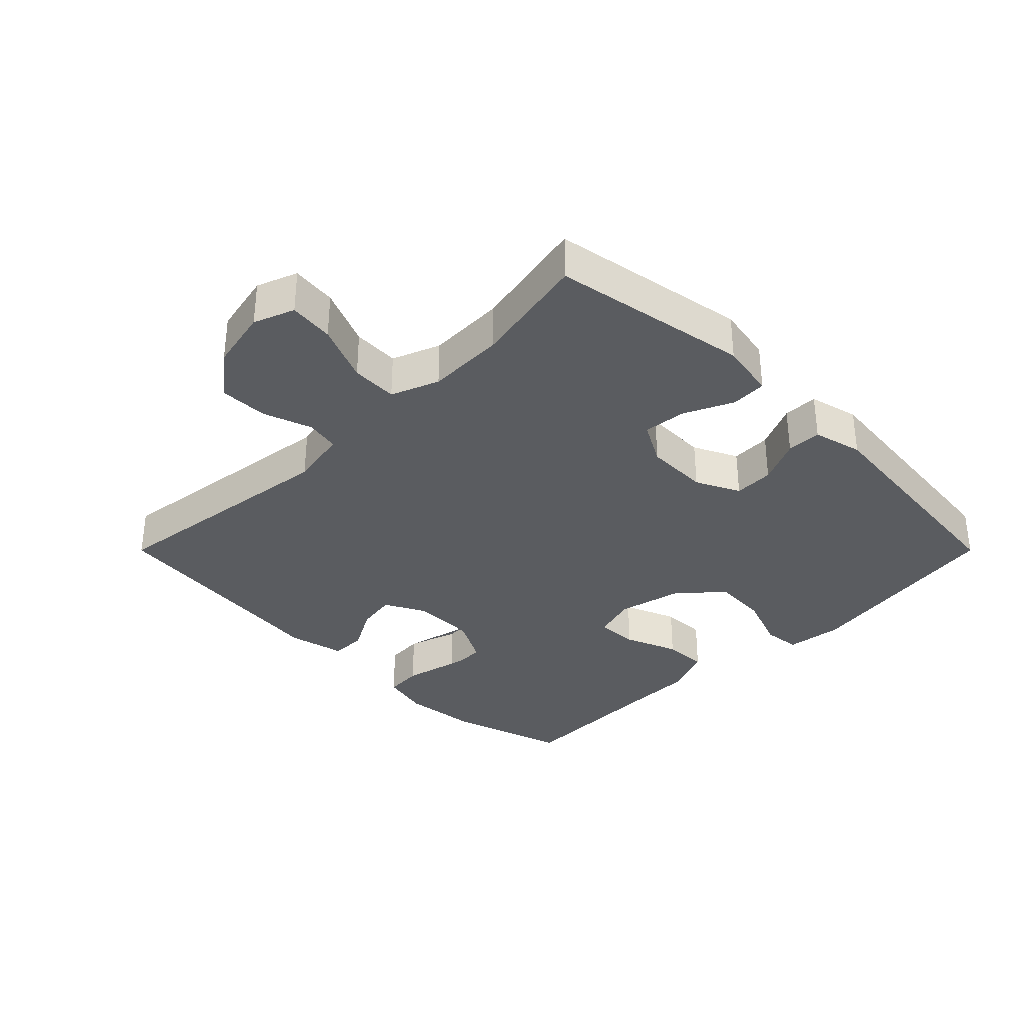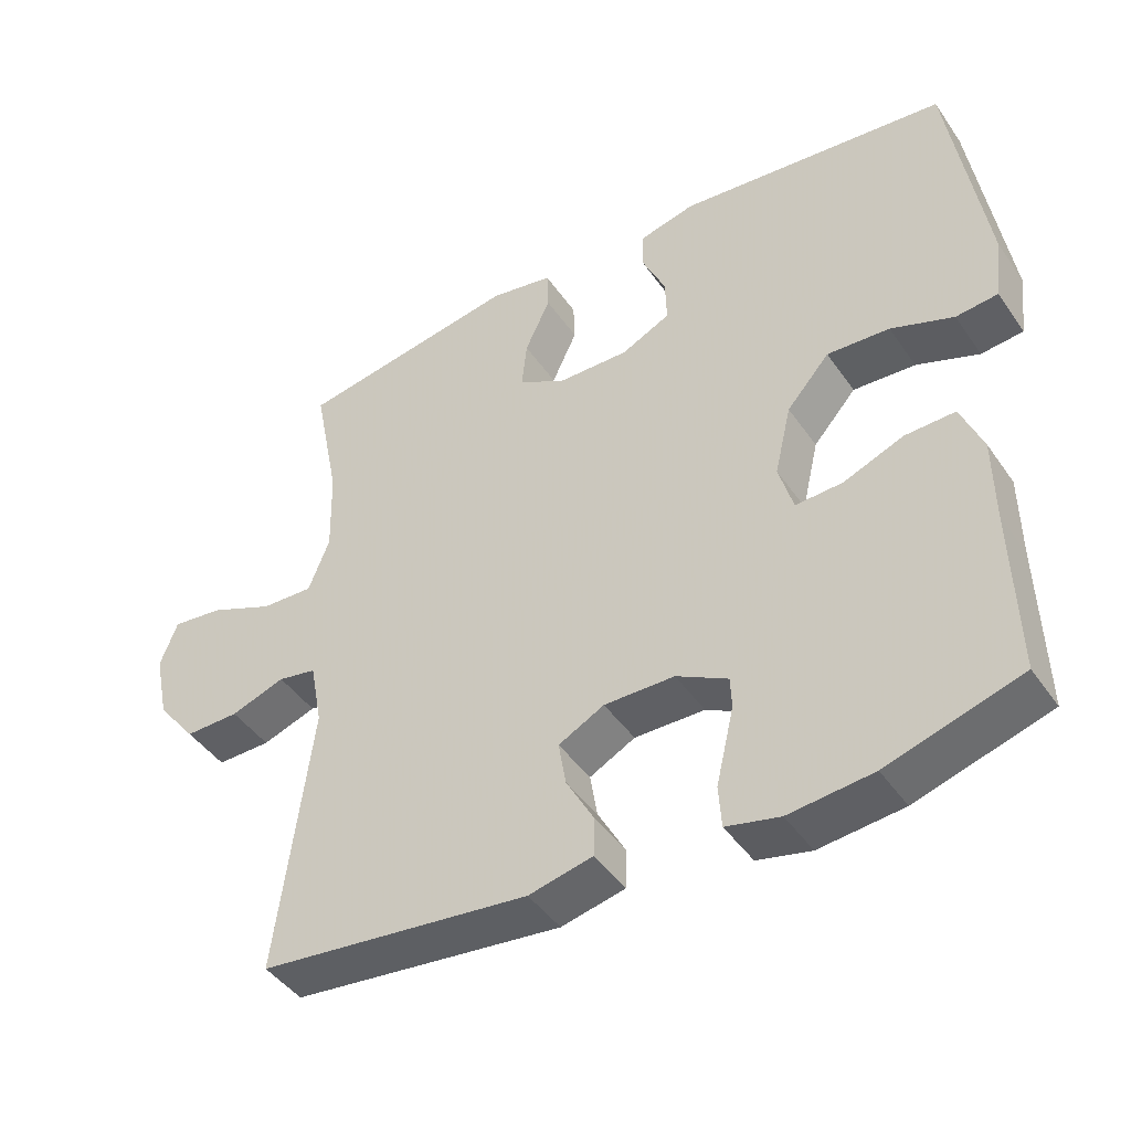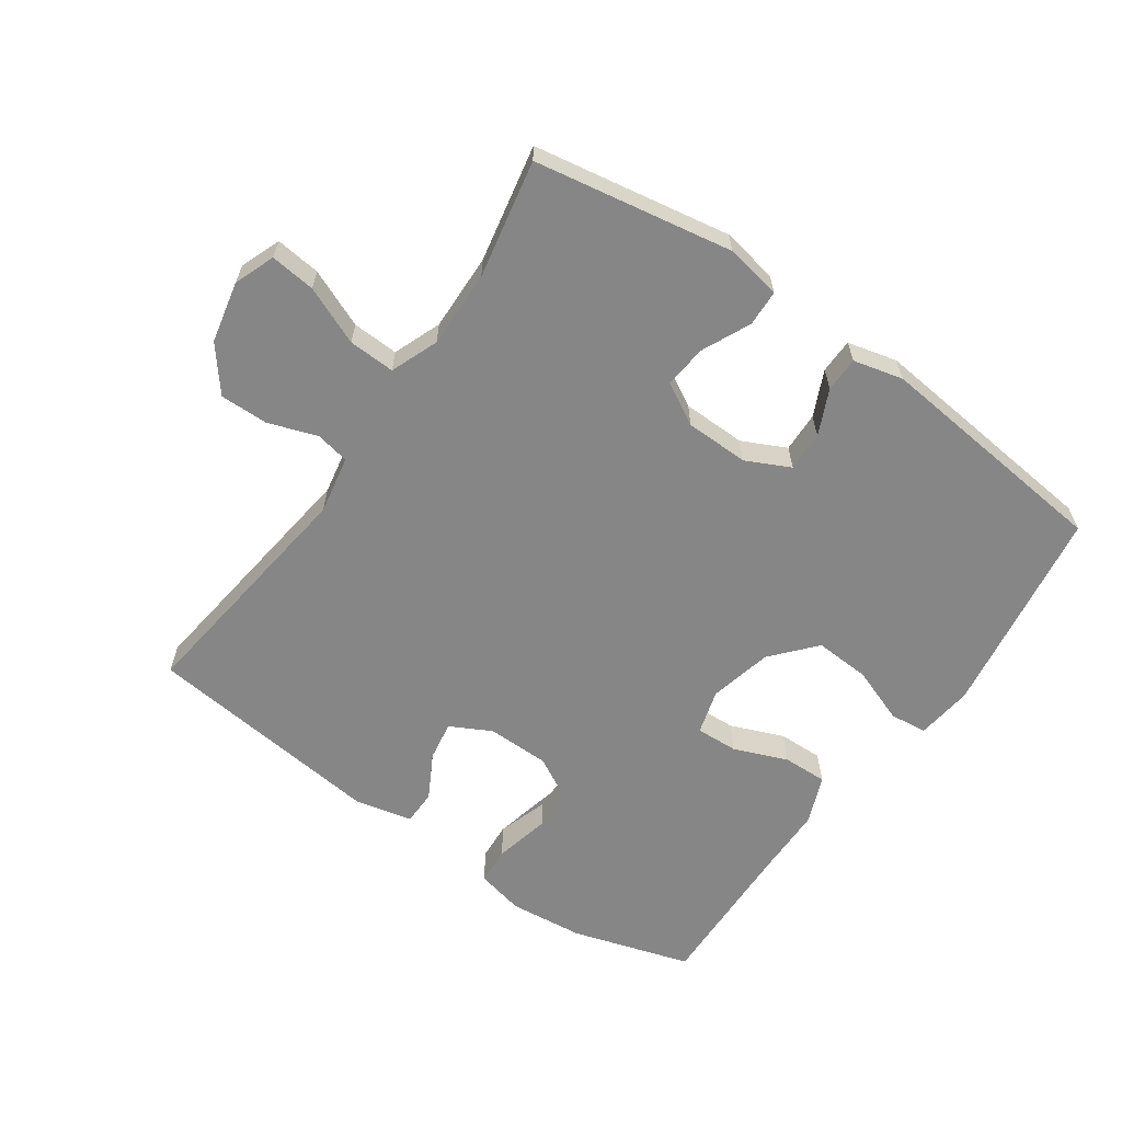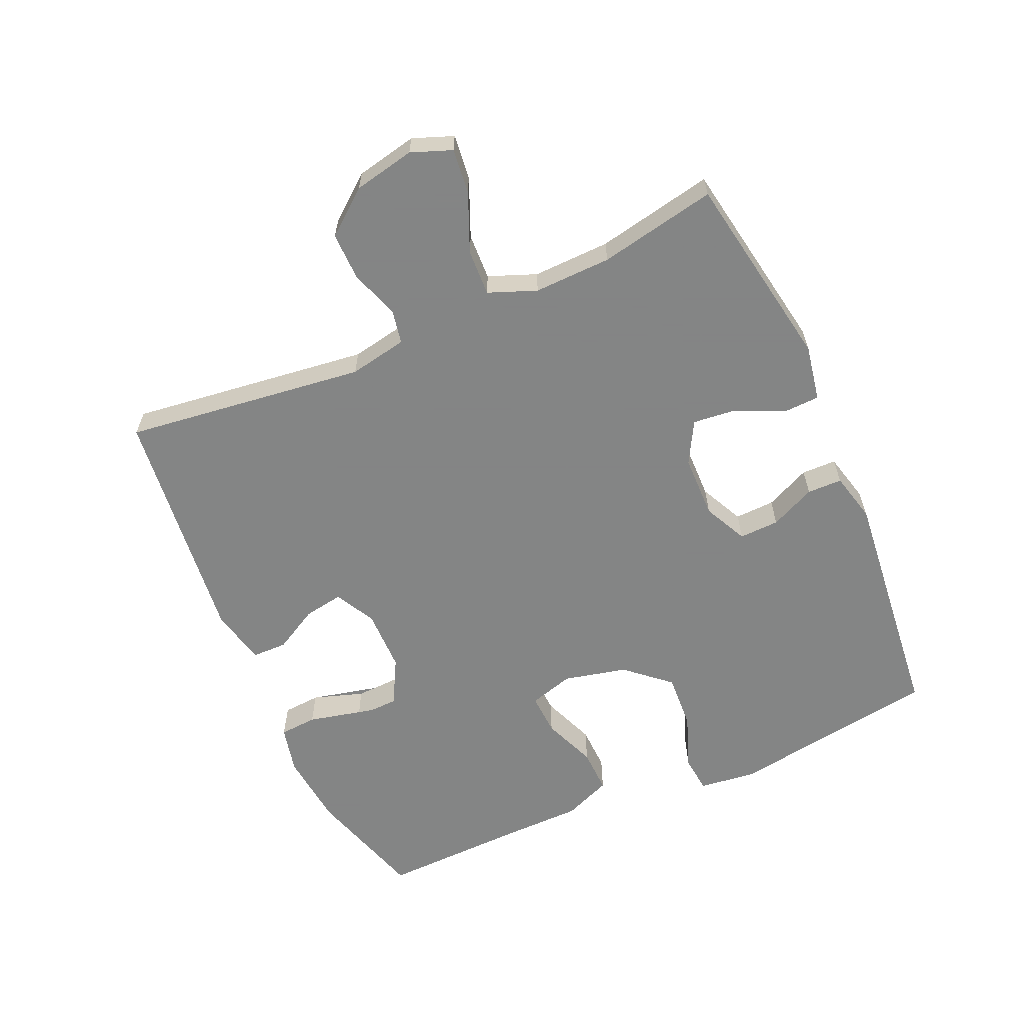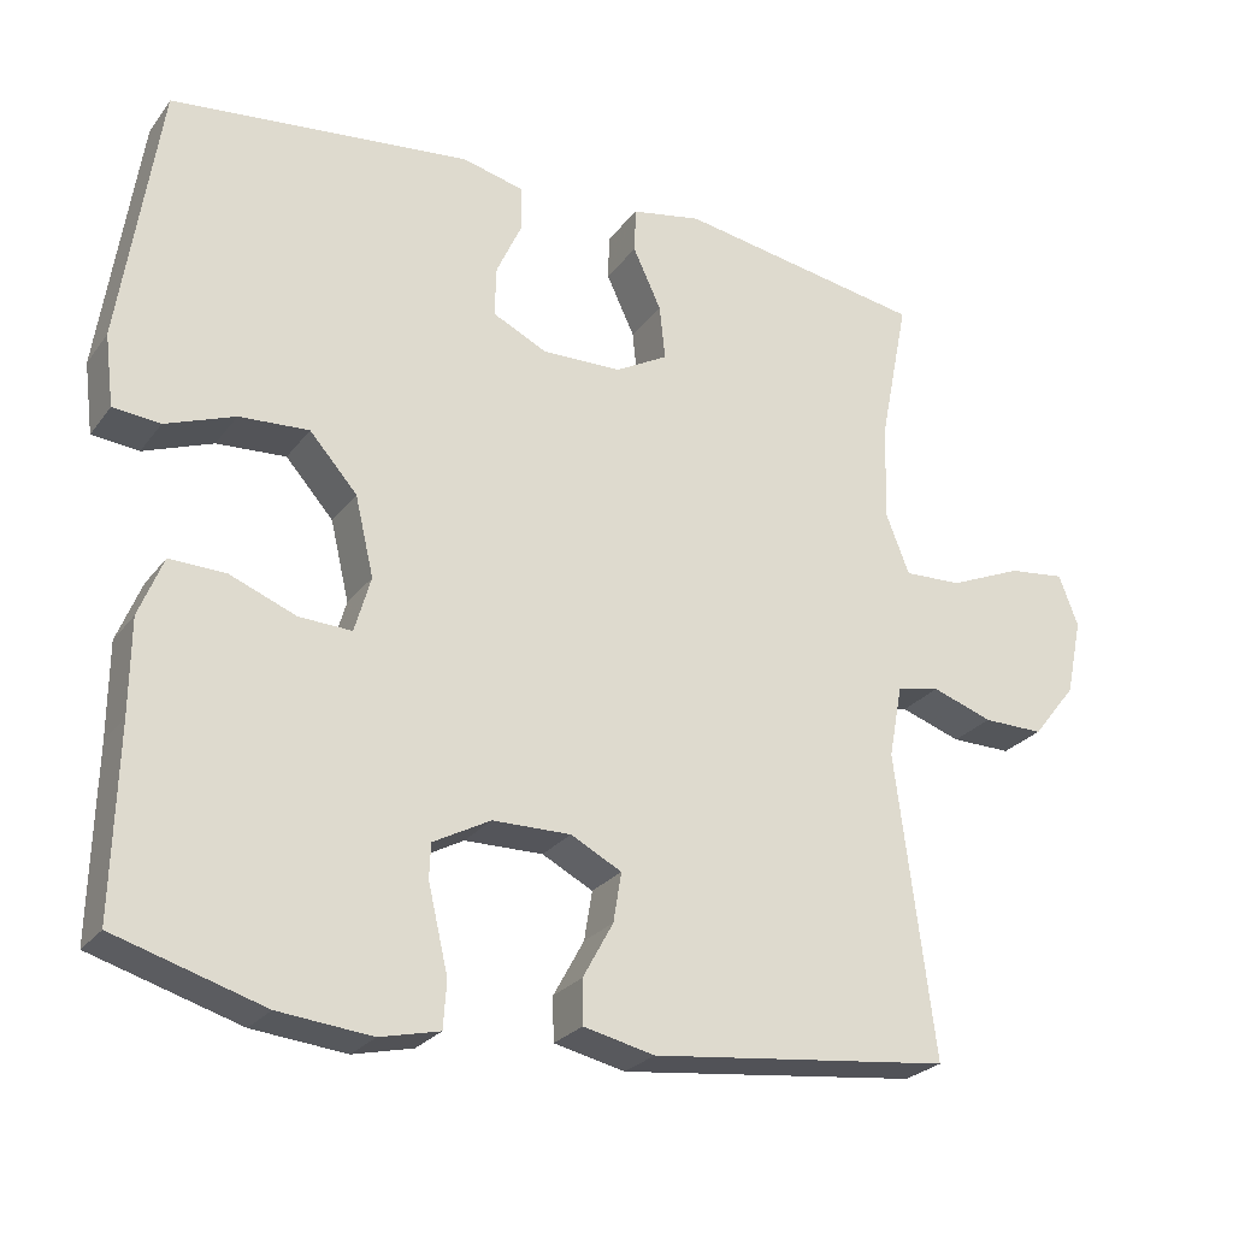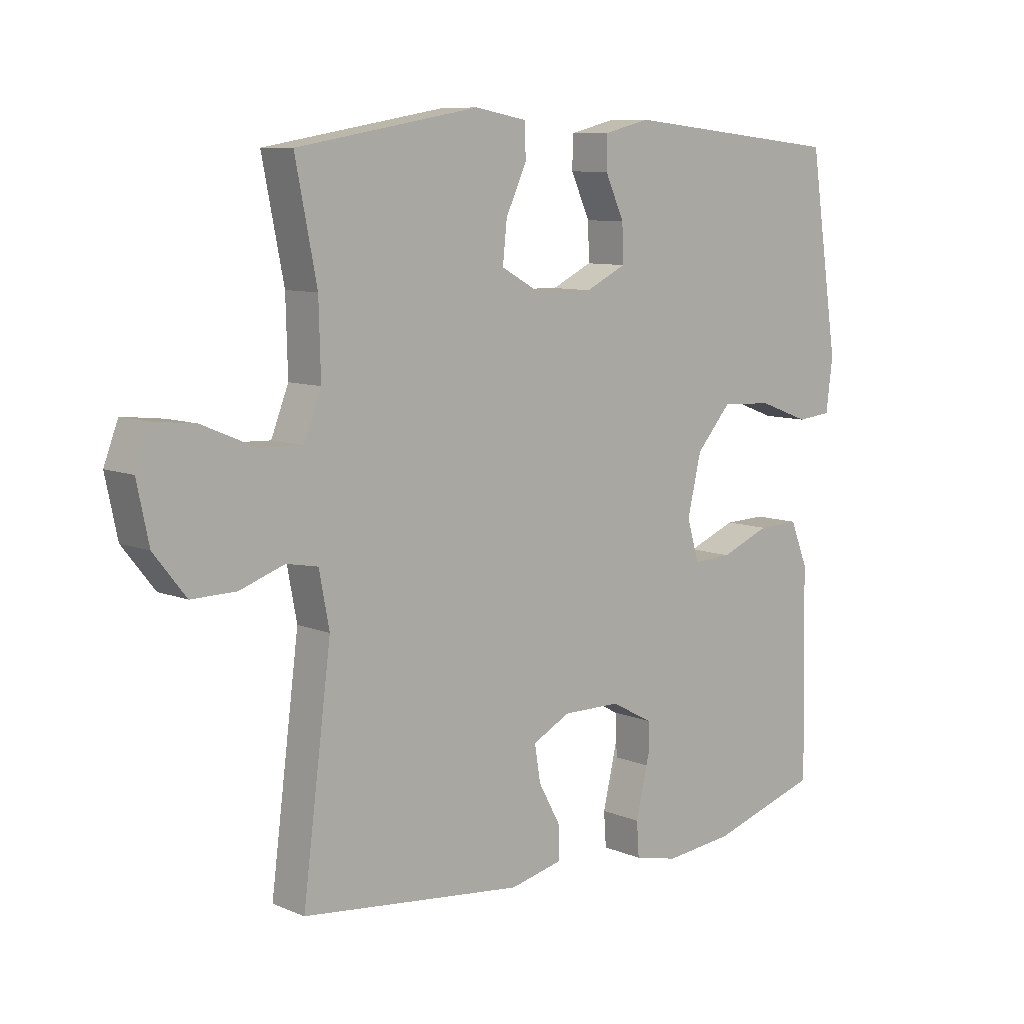
<metadata>
{"format":"obj","ext":"obj","renderer":"f3d","projection":"perspective","resolution":1024,"background":"white","views":[{"elev":-34.2,"azim":-45.0,"up":"+Y"},{"elev":-44.3,"azim":32.3,"up":"+Z"},{"elev":-62.2,"azim":-34.9,"up":"+Y"},{"elev":-61.6,"azim":-66.0,"up":"+Y"},{"elev":-25.3,"azim":152.0,"up":"+Z"},{"elev":8.9,"azim":-42.3,"up":"+Z"}]}
</metadata>
<code>
v 0.5 0.07 -0.5
v 0.316 0.07 -0.556
v 0.2 0.07 -0.568
v 0.126 0.07 -0.551
v 0.122 0.07 -0.493
v 0.148 0.07 -0.414
v 0.145 0.07 -0.344
v 0.074 0.07 -0.306
v -0.023 0.07 -0.305
v -0.086 0.07 -0.338
v -0.076 0.07 -0.399
v -0.038 0.07 -0.468
v -0.039 0.07 -0.522
v -0.127 0.07 -0.542
v -0.5 0.07 -0.5
v -0.452 0.07 -0.126
v -0.469 0.07 -0.036
v -0.522 0.07 -0.026
v -0.597 0.07 -0.052
v -0.672 0.07 -0.053
v -0.726 0.07 0.015
v -0.746 0.07 0.11
v -0.722 0.07 0.173
v -0.652 0.07 0.165
v -0.562 0.07 0.127
v -0.49 0.07 0.124
v -0.461 0.07 0.198
v -0.464 0.07 0.318
v -0.5 0.07 0.5
v -0.194 0.07 0.553
v -0.107 0.07 0.537
v -0.105 0.07 0.481
v -0.14 0.07 0.406
v -0.147 0.07 0.339
v -0.082 0.07 0.303
v 0.016 0.07 0.301
v 0.084 0.07 0.334
v 0.082 0.07 0.396
v 0.05 0.07 0.466
v 0.051 0.07 0.52
v 0.128 0.07 0.539
v 0.5 0.07 0.5
v 0.549 0.07 0.175
v 0.538 0.07 0.087
v 0.48 0.07 0.081
v 0.394 0.07 0.113
v 0.308 0.07 0.118
v 0.249 0.07 0.051
v 0.226 0.07 -0.047
v 0.246 0.07 -0.116
v 0.311 0.07 -0.113
v 0.394 0.07 -0.08
v 0.463 0.07 -0.078
v 0.493 0.07 -0.152
v 0.494 0.07 -0.269
v 0.5 0 -0.5
v 0.316 0 -0.556
v 0.2 0 -0.568
v 0.126 0 -0.551
v 0.122 0 -0.493
v 0.148 0 -0.414
v 0.145 0 -0.344
v 0.074 0 -0.306
v -0.023 0 -0.305
v -0.086 0 -0.338
v -0.076 0 -0.399
v -0.038 0 -0.468
v -0.039 0 -0.522
v -0.127 0 -0.542
v -0.5 0 -0.5
v -0.452 0 -0.126
v -0.469 0 -0.036
v -0.522 0 -0.026
v -0.597 0 -0.052
v -0.672 0 -0.053
v -0.726 0 0.015
v -0.746 0 0.11
v -0.722 0 0.173
v -0.652 0 0.165
v -0.562 0 0.127
v -0.49 0 0.124
v -0.461 0 0.198
v -0.464 0 0.318
v -0.5 0 0.5
v -0.194 0 0.553
v -0.107 0 0.537
v -0.105 0 0.481
v -0.14 0 0.406
v -0.147 0 0.339
v -0.082 0 0.303
v 0.016 0 0.301
v 0.084 0 0.334
v 0.082 0 0.396
v 0.05 0 0.466
v 0.051 0 0.52
v 0.128 0 0.539
v 0.5 0 0.5
v 0.549 0 0.175
v 0.538 0 0.087
v 0.48 0 0.081
v 0.394 0 0.113
v 0.308 0 0.118
v 0.249 0 0.051
v 0.226 0 -0.047
v 0.246 0 -0.116
v 0.311 0 -0.113
v 0.394 0 -0.08
v 0.463 0 -0.078
v 0.493 0 -0.152
v 0.494 0 -0.269
f 53 54 55
f 52 53 55
f 51 52 55
f 3 4 5
f 2 3 5
f 1 2 5
f 55 1 5
f 51 55 5
f 50 51 5
f 49 50 5
f 44 45 46
f 43 44 46
f 42 43 46
f 41 42 46
f 40 41 46
f 39 40 46
f 38 39 46
f 37 38 46 47
f 36 37 47 48
f 31 32 33
f 30 31 33
f 29 30 33
f 28 29 33
f 27 28 33 34
f 26 27 34 35
f 23 24 25
f 22 23 25
f 21 22 25
f 20 21 25
f 19 20 25
f 18 19 25
f 17 18 25 26
f 36 48 49
f 35 36 49
f 26 35 49
f 17 26 49
f 16 17 49
f 14 15 16
f 13 14 16
f 12 13 16
f 11 12 16
f 10 11 16
f 9 10 16 49
f 8 9 49
f 7 8 49
f 6 7 49
f 49 6 5
f 110 109 108
f 110 108 107
f 110 107 106
f 60 59 58
f 60 58 57
f 60 57 56
f 60 56 110
f 60 110 106
f 60 106 105
f 60 105 104
f 101 100 99
f 101 99 98
f 101 98 97
f 101 97 96
f 101 96 95
f 101 95 94
f 101 94 93
f 102 101 93 92
f 103 102 92 91
f 88 87 86
f 88 86 85
f 88 85 84
f 88 84 83
f 89 88 83 82
f 90 89 82 81
f 80 79 78
f 80 78 77
f 80 77 76
f 80 76 75
f 80 75 74
f 80 74 73
f 81 80 73 72
f 104 103 91
f 104 91 90
f 104 90 81
f 104 81 72
f 104 72 71
f 71 70 69
f 71 69 68
f 71 68 67
f 71 67 66
f 71 66 65
f 104 71 65 64
f 104 64 63
f 104 63 62
f 104 62 61
f 60 61 104
f 1 56 57 2
f 2 57 58 3
f 3 58 59 4
f 4 59 60 5
f 5 60 61 6
f 6 61 62 7
f 7 62 63 8
f 8 63 64 9
f 9 64 65 10
f 10 65 66 11
f 11 66 67 12
f 12 67 68 13
f 13 68 69 14
f 14 69 70 15
f 15 70 71 16
f 16 71 72 17
f 17 72 73 18
f 18 73 74 19
f 19 74 75 20
f 20 75 76 21
f 21 76 77 22
f 22 77 78 23
f 23 78 79 24
f 24 79 80 25
f 25 80 81 26
f 26 81 82 27
f 27 82 83 28
f 28 83 84 29
f 29 84 85 30
f 30 85 86 31
f 31 86 87 32
f 32 87 88 33
f 33 88 89 34
f 34 89 90 35
f 35 90 91 36
f 36 91 92 37
f 37 92 93 38
f 38 93 94 39
f 39 94 95 40
f 40 95 96 41
f 41 96 97 42
f 42 97 98 43
f 43 98 99 44
f 44 99 100 45
f 45 100 101 46
f 46 101 102 47
f 47 102 103 48
f 48 103 104 49
f 49 104 105 50
f 50 105 106 51
f 51 106 107 52
f 52 107 108 53
f 53 108 109 54
f 54 109 110 55
f 55 110 56 1

</code>
